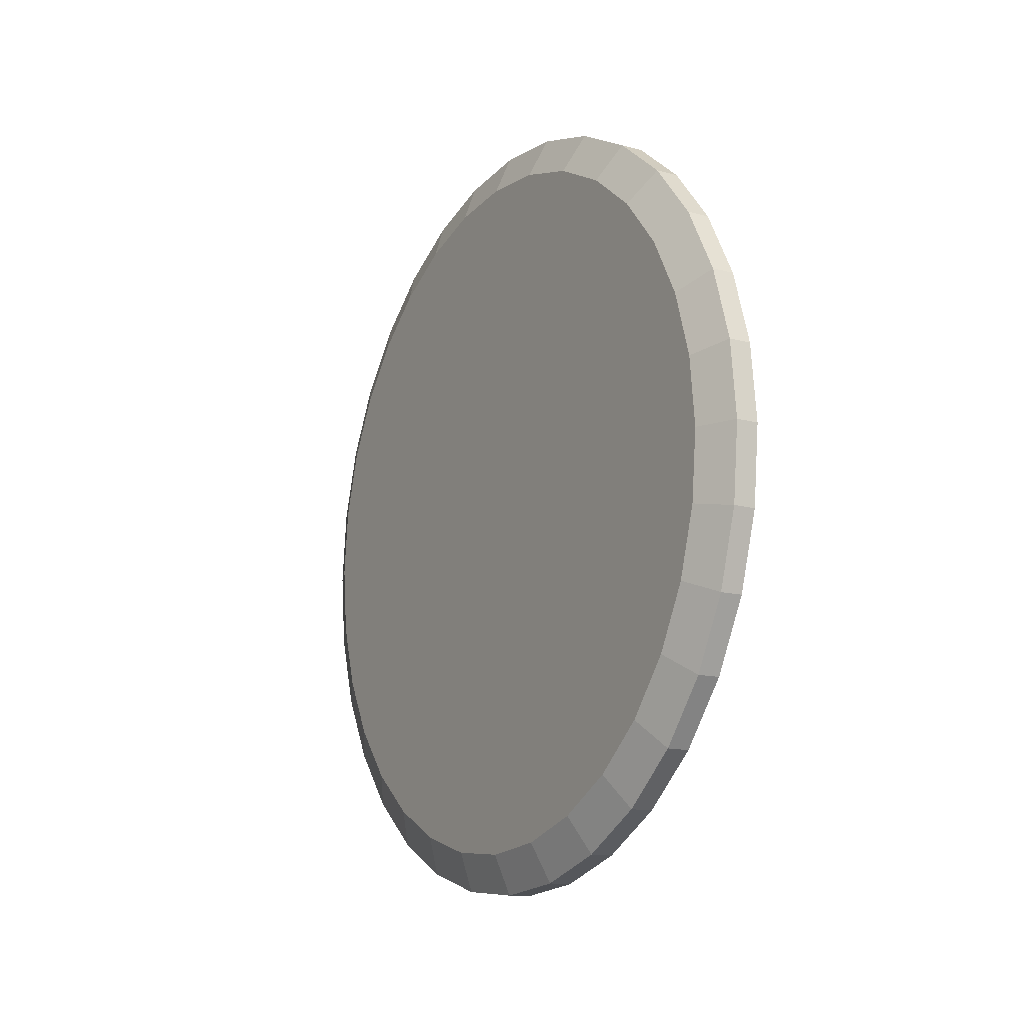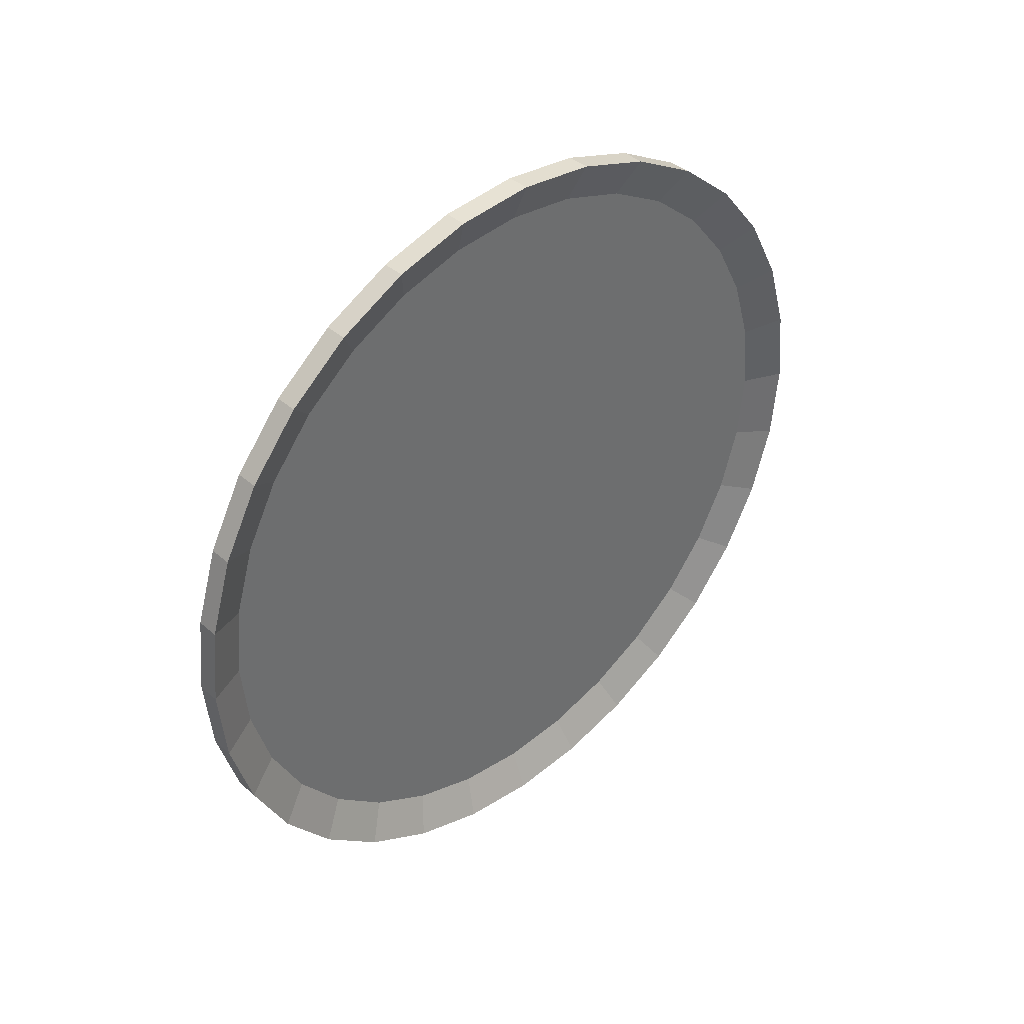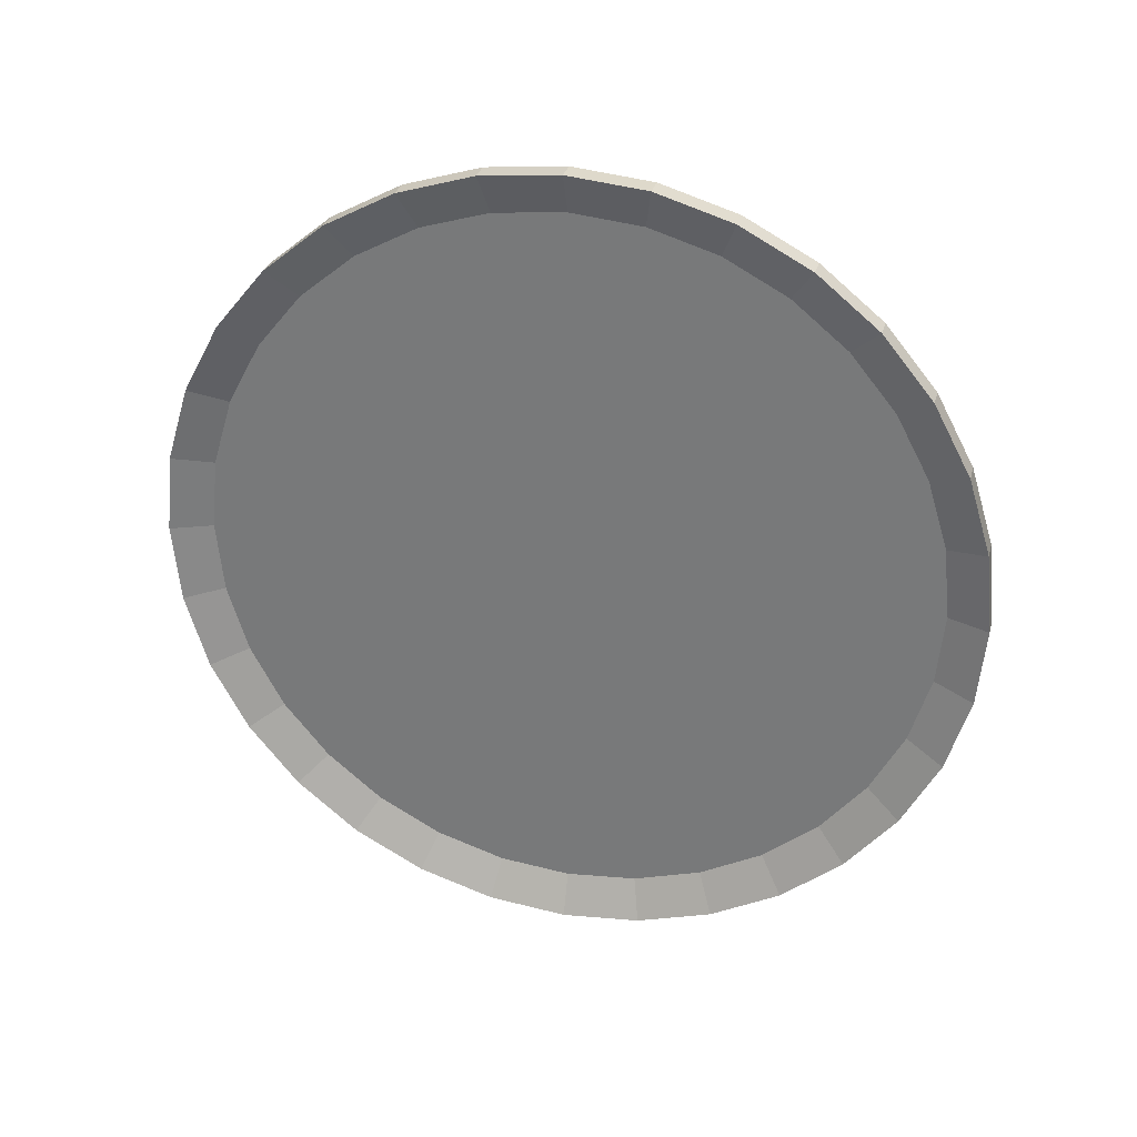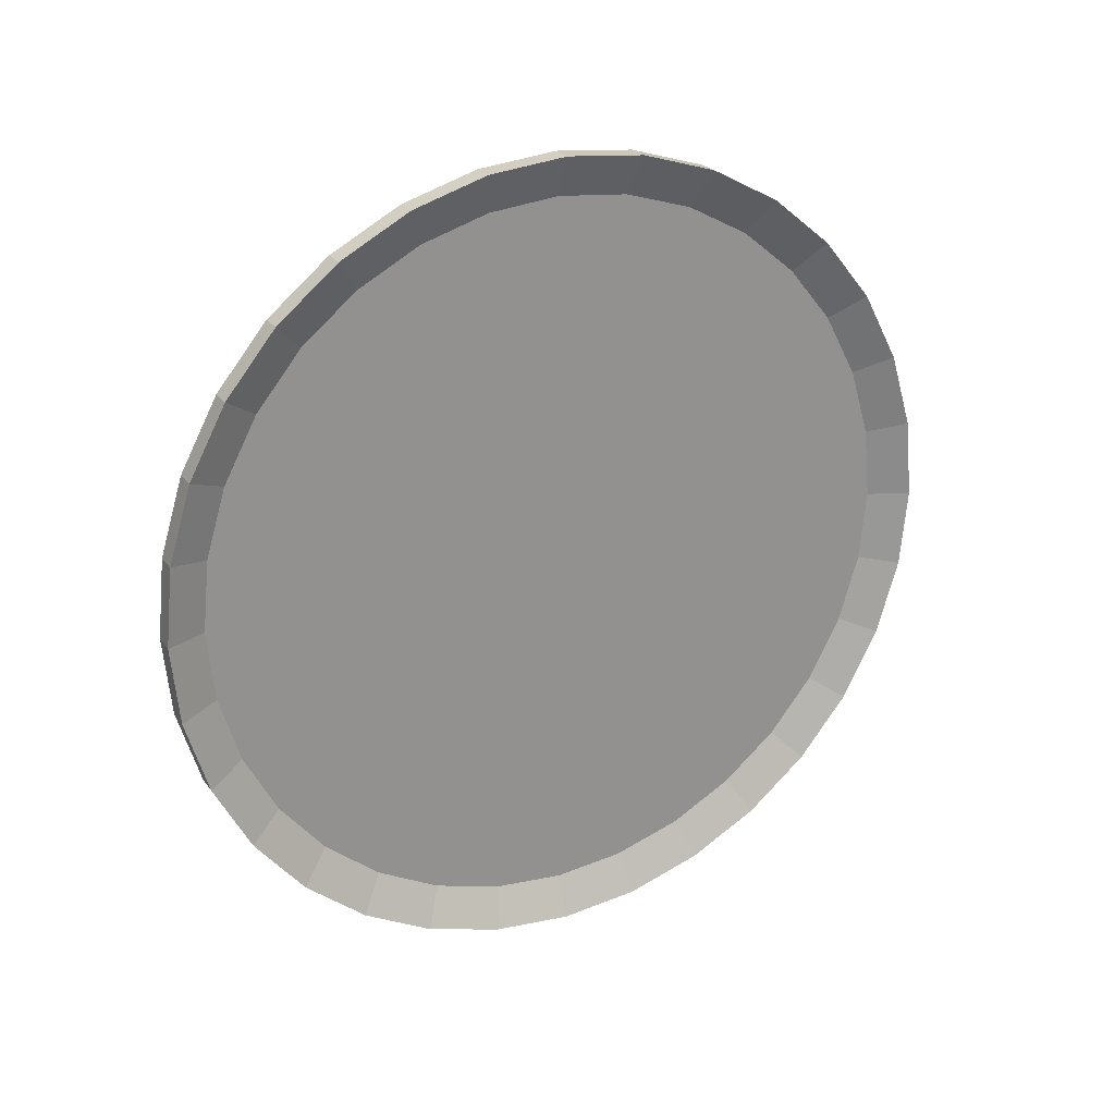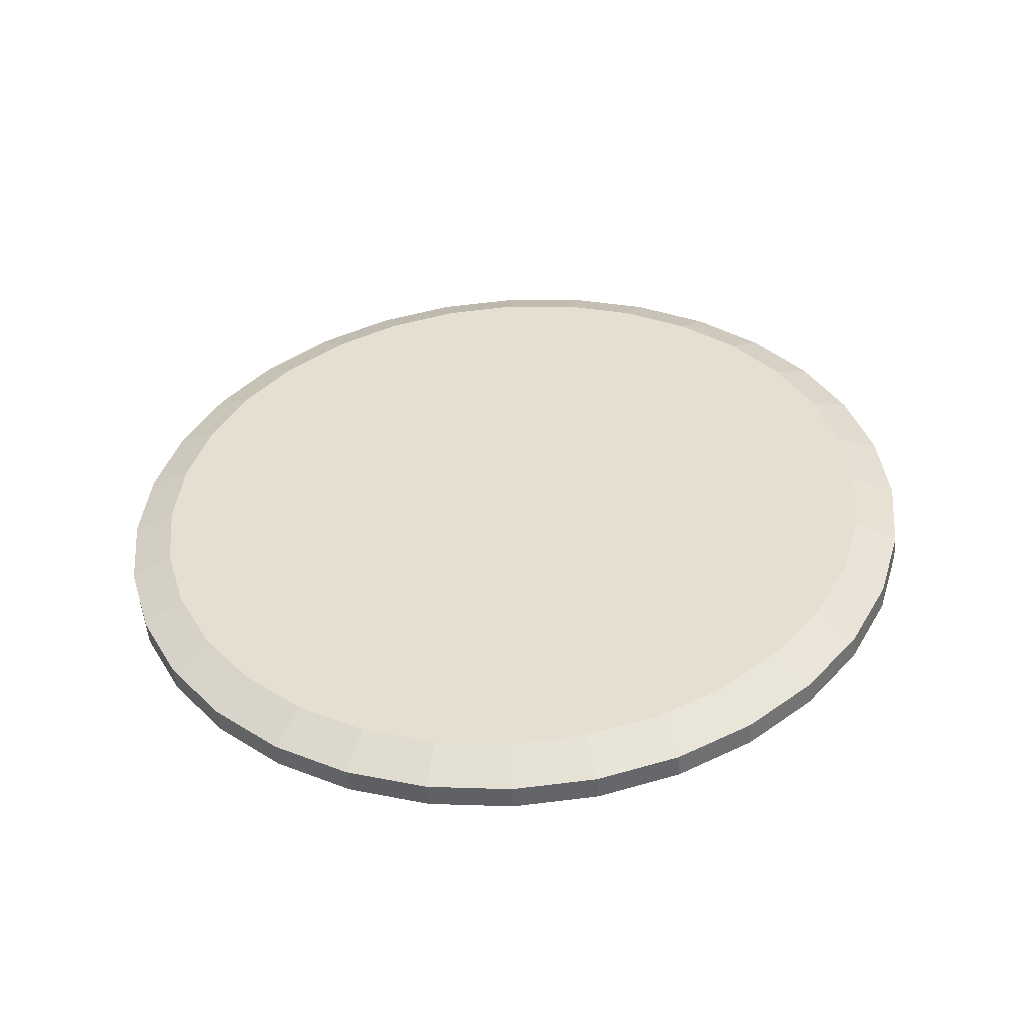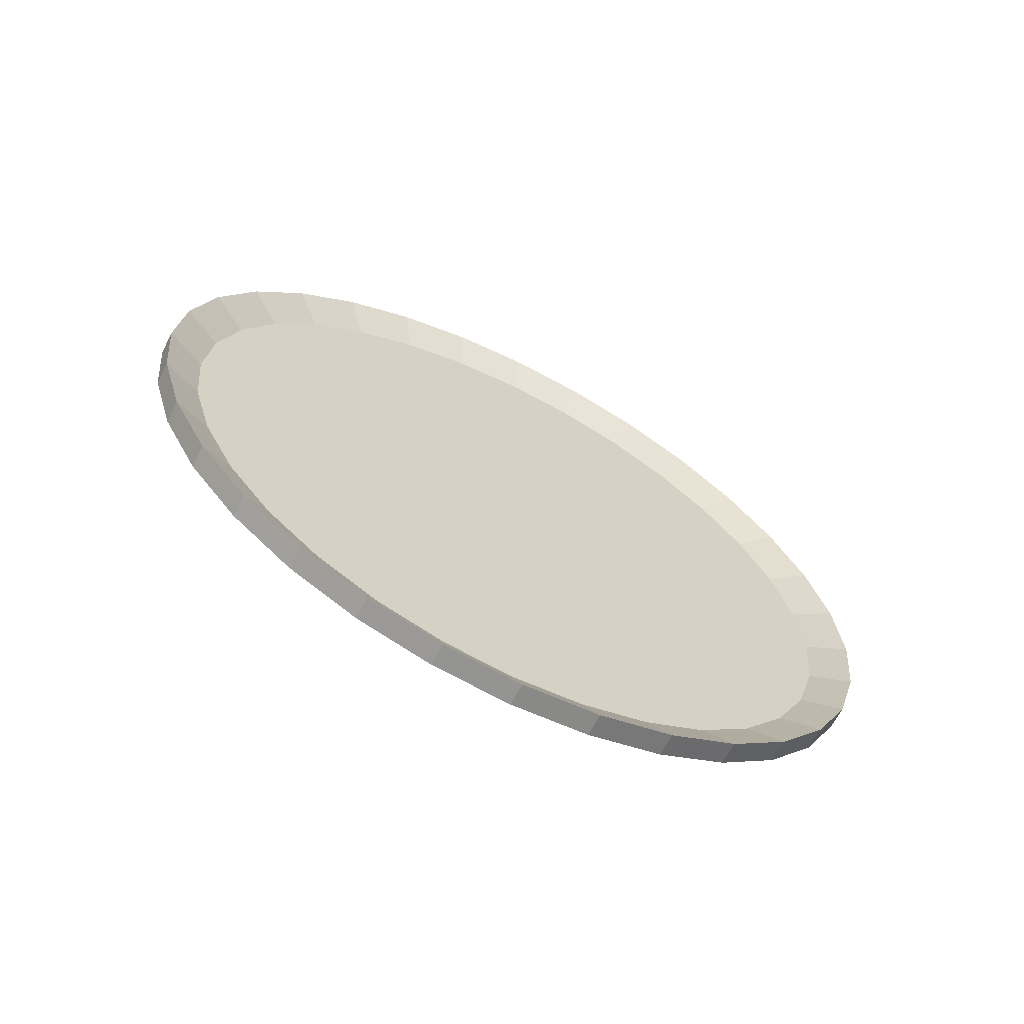
<metadata>
{"format":"obj","ext":"obj","renderer":"f3d","projection":"perspective","resolution":1024,"background":"white","views":[{"elev":-14.0,"azim":149.3,"up":"+Y"},{"elev":38.8,"azim":-132.4,"up":"+Z"},{"elev":29.6,"azim":-75.7,"up":"+Z"},{"elev":24.1,"azim":-117.1,"up":"+Y"},{"elev":-50.6,"azim":93.7,"up":"+Y"},{"elev":-65.2,"azim":-117.2,"up":"+Y"}]}
</metadata>
<code>
o Cylinder_Cylinder.003
v -0.1384 0 -4.093
v 0.1216 0 -4.093
v -0.1384 -0.7985 -4.014
v 0.1216 -0.7985 -4.014
v -0.1384 -1.566 -3.781
v 0.1216 -1.566 -3.781
v -0.1384 -2.274 -3.403
v 0.1216 -2.274 -3.403
v -0.1384 -2.894 -2.894
v 0.1216 -2.894 -2.894
v -0.1384 -3.403 -2.274
v 0.1216 -3.403 -2.274
v -0.1384 -3.781 -1.566
v 0.1216 -3.781 -1.566
v -0.1384 -4.014 -0.7985
v 0.1216 -4.014 -0.7985
v -0.1384 -4.093 -0
v 0.1216 -4.093 -0
v -0.1384 -4.014 0.7985
v 0.1216 -4.014 0.7985
v -0.1384 -3.781 1.566
v 0.1216 -3.781 1.566
v -0.1384 -3.403 2.274
v 0.1216 -3.403 2.274
v -0.1384 -2.894 2.894
v 0.1216 -2.894 2.894
v -0.1384 -2.274 3.403
v 0.1216 -2.274 3.403
v -0.1384 -1.566 3.781
v 0.1216 -1.566 3.781
v -0.1384 -0.7985 4.014
v 0.1216 -0.7985 4.014
v -0.1384 1e-06 4.093
v 0.1216 1e-06 4.093
v -0.1384 0.7985 4.014
v 0.1216 0.7985 4.014
v -0.1384 1.566 3.781
v 0.1216 1.566 3.781
v -0.1384 2.274 3.403
v 0.1216 2.274 3.403
v -0.1384 2.894 2.894
v 0.1216 2.894 2.894
v -0.1384 3.403 2.274
v 0.1216 3.403 2.274
v -0.1384 3.781 1.566
v 0.1216 3.781 1.566
v -0.1384 4.014 0.7985
v 0.1216 4.014 0.7985
v -0.1384 4.093 -4e-06
v 0.1216 4.093 -4e-06
v -0.1384 4.014 -0.7985
v 0.1216 4.014 -0.7985
v -0.1384 3.781 -1.566
v 0.1216 3.781 -1.566
v -0.1384 3.403 -2.274
v 0.1216 3.403 -2.274
v -0.1384 2.894 -2.894
v 0.1216 2.894 -2.894
v -0.1384 2.274 -3.403
v 0.1216 2.274 -3.403
v -0.1384 1.566 -3.781
v 0.1216 1.566 -3.781
v -0.1384 0.7985 -4.014
v 0.1216 0.7985 -4.014
v -0.3334 -0 -4.55
v -0.3334 -0.8877 -4.463
v -0.0734 -0.8877 -4.463
v -0.0734 0 -4.55
v -0.3334 -1.741 -4.204
v -0.0734 -1.741 -4.204
v -0.3334 -2.528 -3.783
v -0.0734 -2.528 -3.783
v -0.3334 -3.217 -3.217
v -0.0734 -3.217 -3.217
v -0.3334 -3.783 -2.528
v -0.0734 -3.783 -2.528
v -0.3334 -4.204 -1.741
v -0.0734 -4.204 -1.741
v -0.3334 -4.463 -0.8877
v -0.0734 -4.463 -0.8877
v -0.3334 -4.55 -0
v -0.0734 -4.55 -0
v -0.3334 -4.463 0.8877
v -0.0734 -4.463 0.8877
v -0.3334 -4.204 1.741
v -0.0734 -4.204 1.741
v -0.3334 -3.783 2.528
v -0.0734 -3.783 2.528
v -0.3334 -3.217 3.217
v -0.0734 -3.217 3.217
v -0.3334 -2.528 3.783
v -0.0734 -2.528 3.783
v -0.3334 -1.741 4.204
v -0.0734 -1.741 4.204
v -0.3334 -0.8877 4.463
v -0.0734 -0.8877 4.463
v -0.3334 1e-06 4.55
v -0.0734 1e-06 4.55
v -0.3334 0.8877 4.463
v -0.0734 0.8877 4.463
v -0.3334 1.741 4.204
v -0.0734 1.741 4.204
v -0.3334 2.528 3.783
v -0.0734 2.528 3.783
v -0.3334 3.217 3.217
v -0.0734 3.217 3.217
v -0.3334 3.783 2.528
v -0.0734 3.783 2.528
v -0.3334 4.204 1.741
v -0.0734 4.204 1.741
v -0.3334 4.463 0.8877
v -0.0734 4.463 0.8877
v -0.3334 4.55 -4e-06
v -0.0734 4.55 -4e-06
v -0.3334 4.463 -0.8877
v -0.0734 4.463 -0.8877
v -0.3334 4.204 -1.741
v -0.0734 4.204 -1.741
v -0.3334 3.783 -2.528
v -0.0734 3.783 -2.528
v -0.3334 3.217 -3.217
v -0.0734 3.217 -3.217
v -0.3334 2.528 -3.783
v -0.0734 2.528 -3.783
v -0.3334 1.741 -4.204
v -0.0734 1.741 -4.204
v -0.3334 0.8877 -4.463
v -0.0734 0.8877 -4.463
f 65 68 67 66
f 66 67 70 69
f 69 70 72 71
f 71 72 74 73
f 73 74 76 75
f 75 76 78 77
f 77 78 80 79
f 79 80 82 81
f 81 82 84 83
f 83 84 86 85
f 85 86 88 87
f 87 88 90 89
f 89 90 92 91
f 91 92 94 93
f 93 94 96 95
f 95 96 98 97
f 97 98 100 99
f 99 100 102 101
f 101 102 104 103
f 103 104 106 105
f 105 106 108 107
f 107 108 110 109
f 109 110 112 111
f 111 112 114 113
f 113 114 116 115
f 115 116 118 117
f 117 118 120 119
f 119 120 122 121
f 121 122 124 123
f 123 124 126 125
f 4 2 64 62 60 58 56 54 52 50 48 46 44 42 40 38 36 34 32 30 28 26 24 22 20 18 16 14 12 10 8 6
f 125 126 128 127
f 127 128 68 65
f 1 3 5 7 9 11 13 15 17 19 21 23 25 27 29 31 33 35 37 39 41 43 45 47 49 51 53 55 57 59 61 63
f 3 1 65 66
f 2 4 67 68
f 5 3 66 69
f 4 6 70 67
f 7 5 69 71
f 6 8 72 70
f 9 7 71 73
f 8 10 74 72
f 11 9 73 75
f 10 12 76 74
f 13 11 75 77
f 12 14 78 76
f 15 13 77 79
f 14 16 80 78
f 17 15 79 81
f 16 18 82 80
f 19 17 81 83
f 18 20 84 82
f 21 19 83 85
f 20 22 86 84
f 23 21 85 87
f 22 24 88 86
f 25 23 87 89
f 24 26 90 88
f 27 25 89 91
f 26 28 92 90
f 29 27 91 93
f 28 30 94 92
f 31 29 93 95
f 30 32 96 94
f 33 31 95 97
f 32 34 98 96
f 35 33 97 99
f 34 36 100 98
f 37 35 99 101
f 36 38 102 100
f 39 37 101 103
f 38 40 104 102
f 41 39 103 105
f 40 42 106 104
f 43 41 105 107
f 42 44 108 106
f 45 43 107 109
f 44 46 110 108
f 47 45 109 111
f 46 48 112 110
f 49 47 111 113
f 48 50 114 112
f 51 49 113 115
f 50 52 116 114
f 53 51 115 117
f 52 54 118 116
f 55 53 117 119
f 54 56 120 118
f 57 55 119 121
f 56 58 122 120
f 59 57 121 123
f 58 60 124 122
f 61 59 123 125
f 60 62 126 124
f 63 61 125 127
f 62 64 128 126
f 1 63 127 65
f 64 2 68 128

</code>
